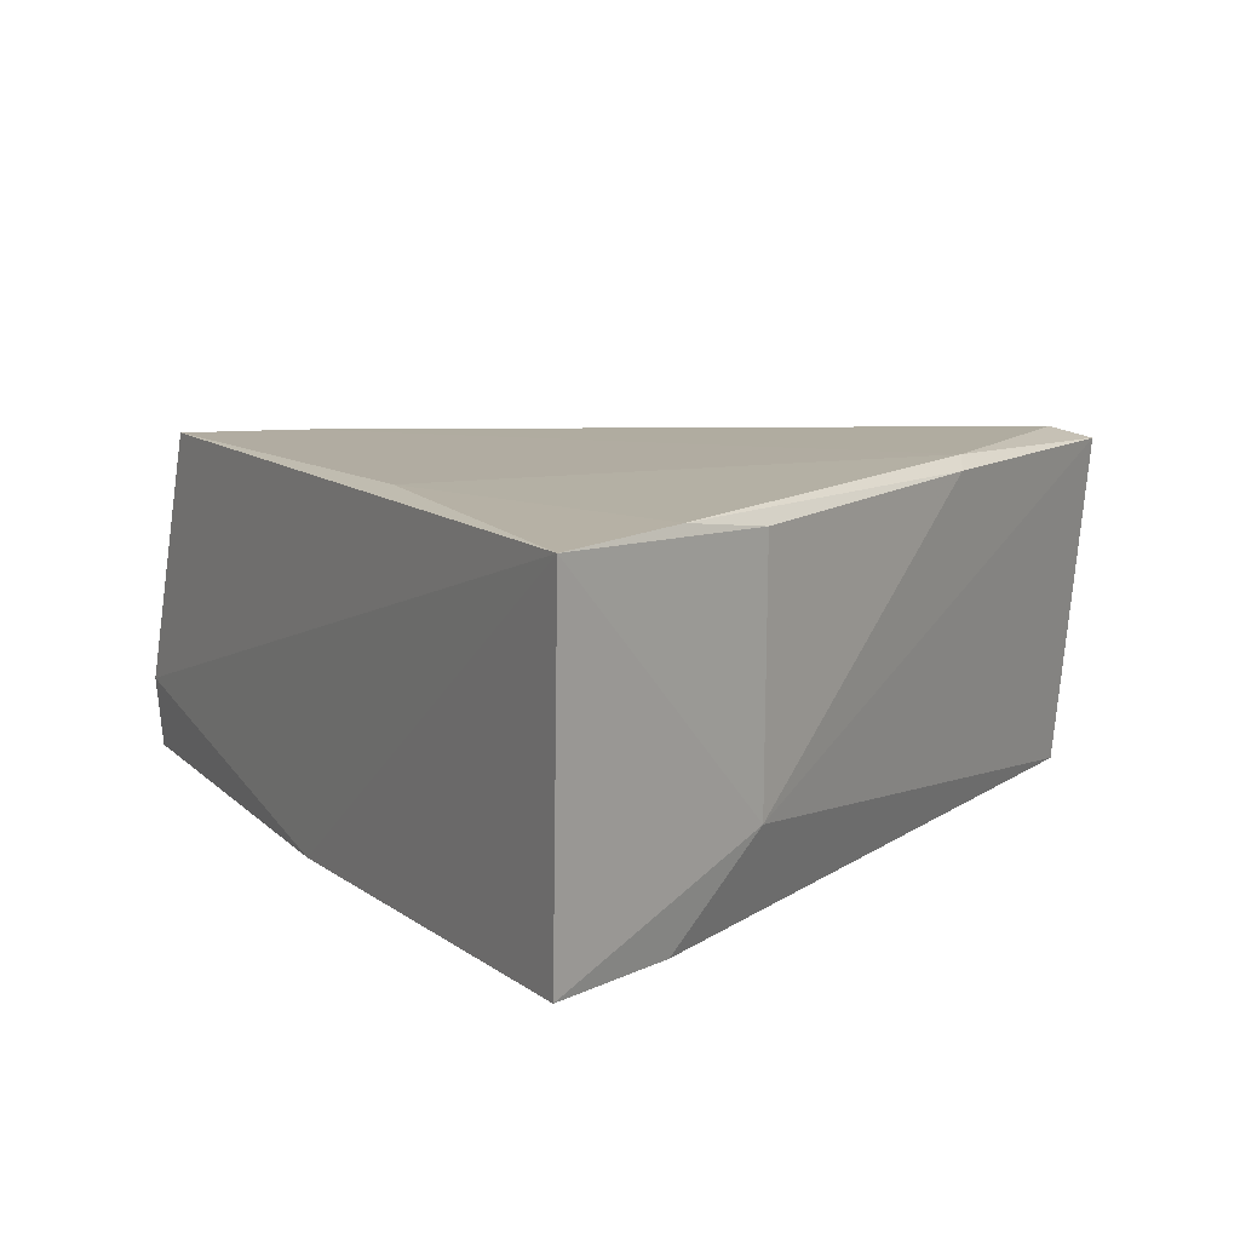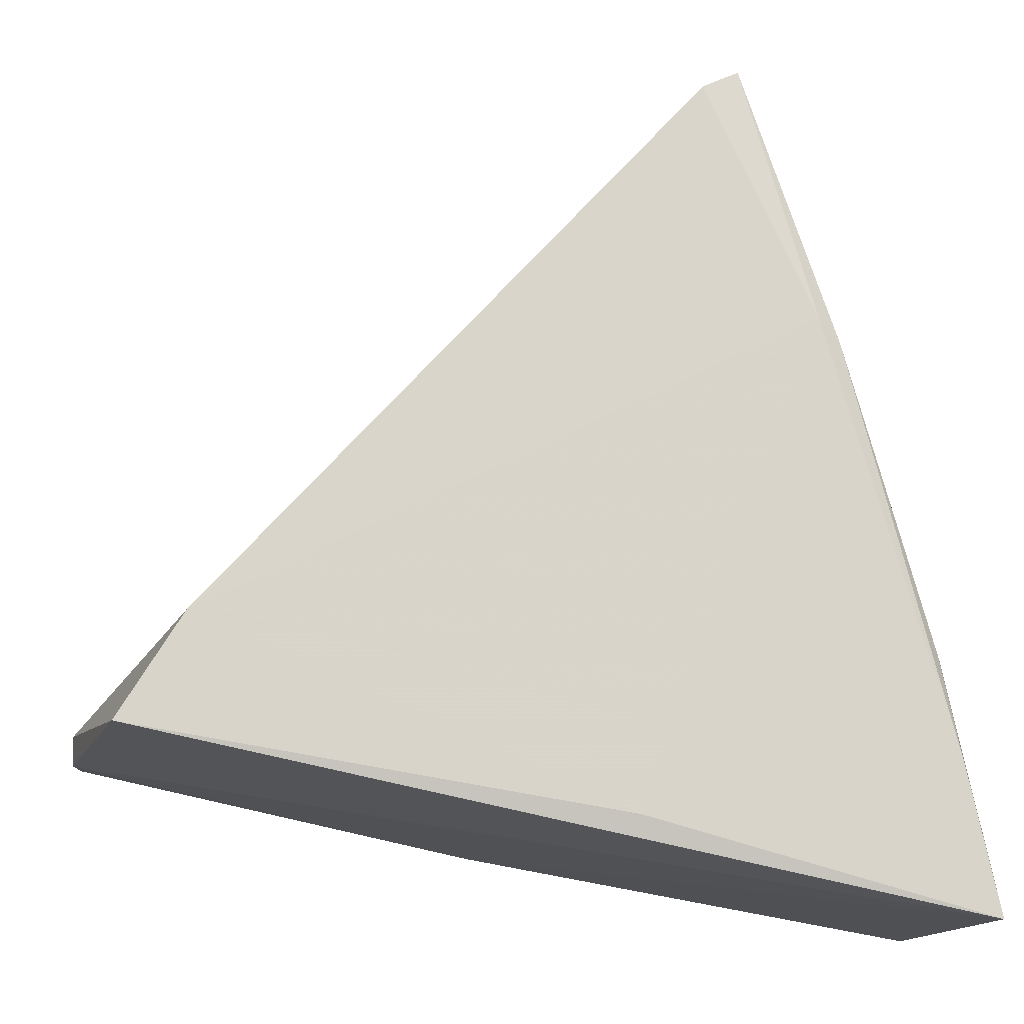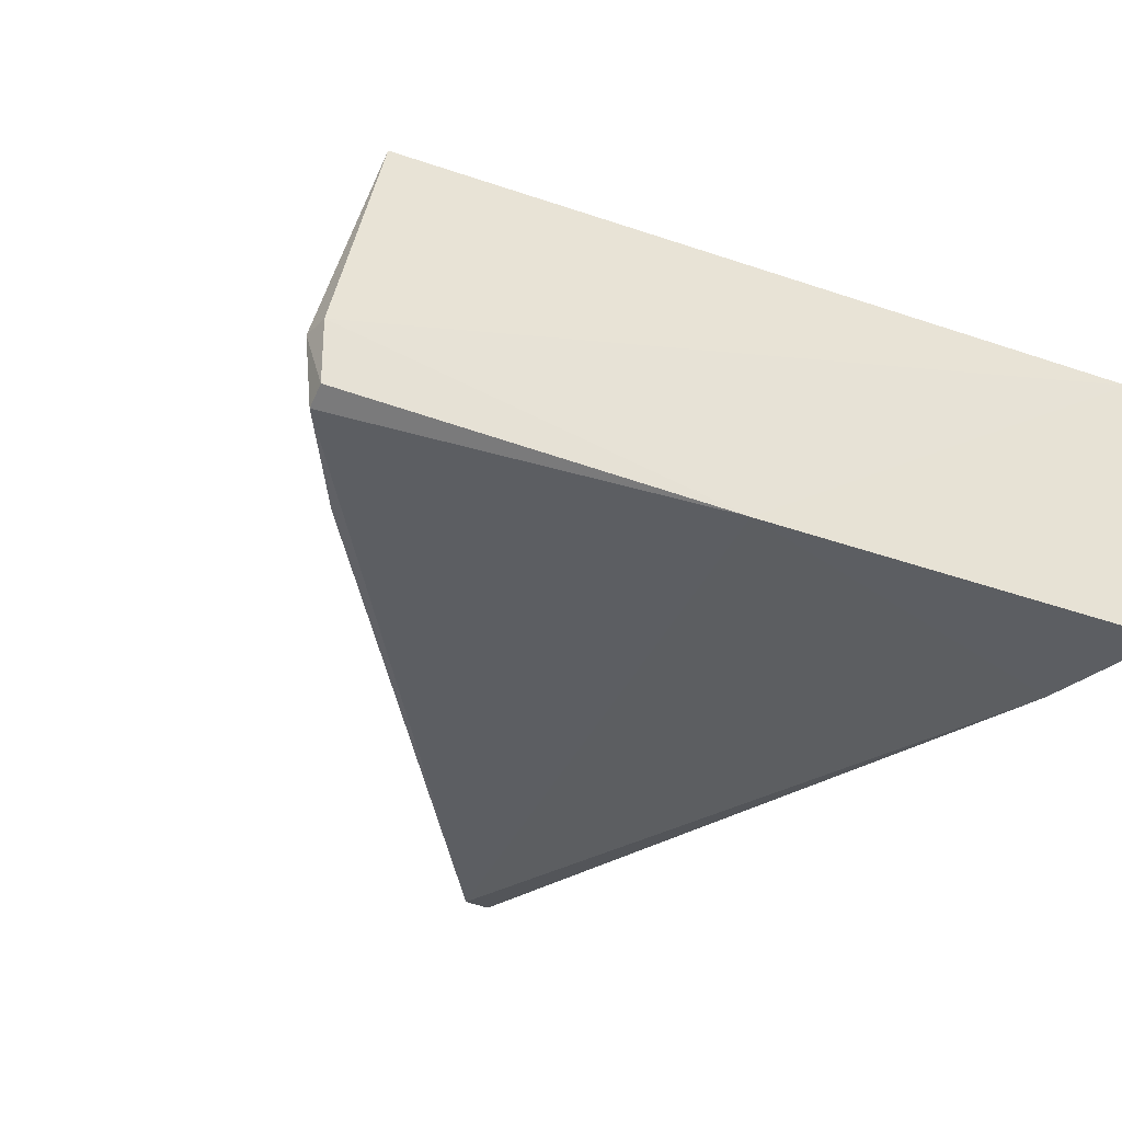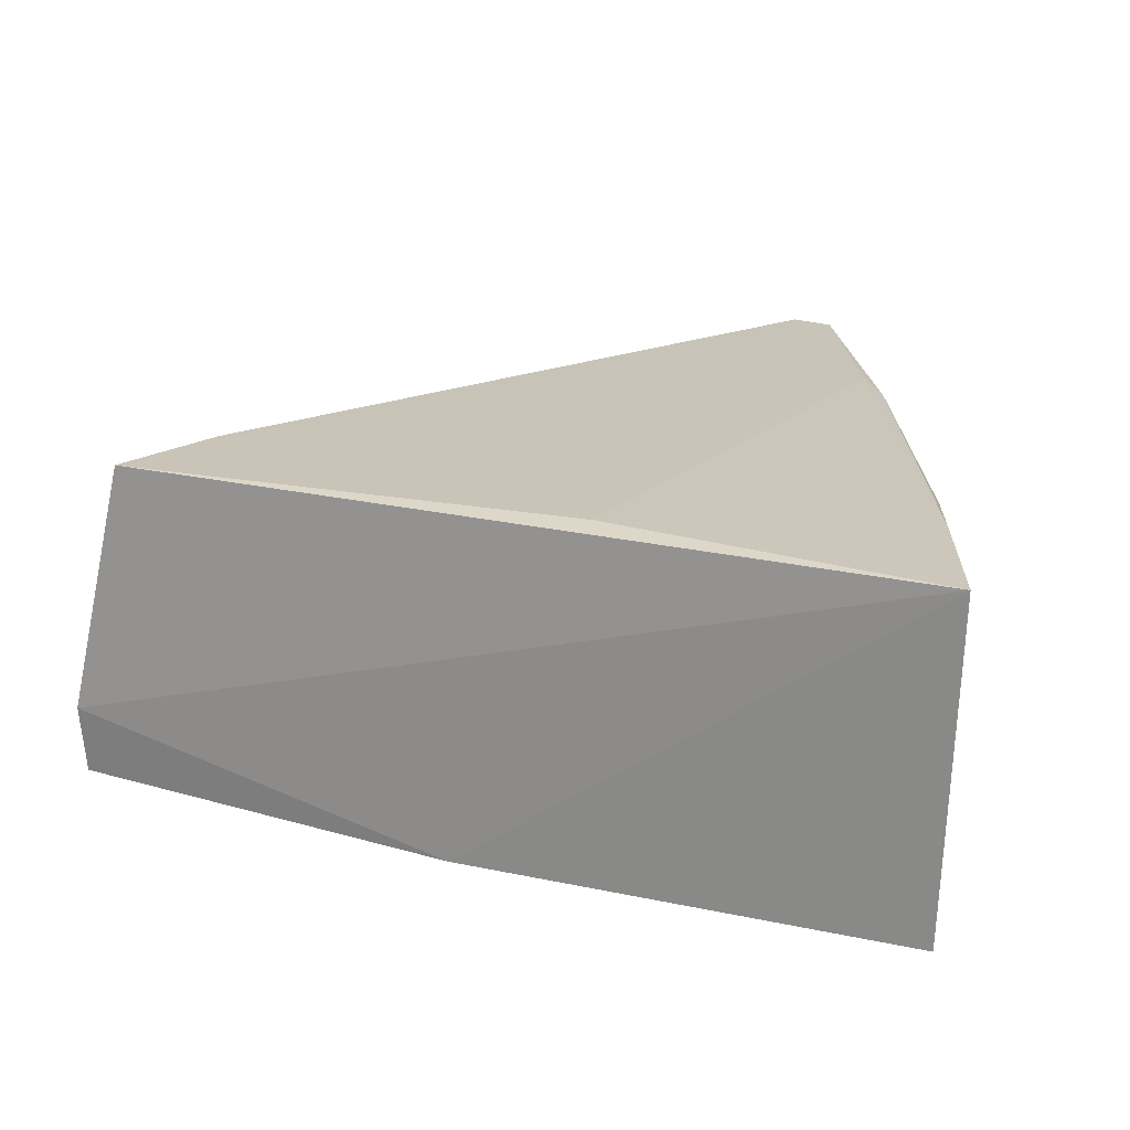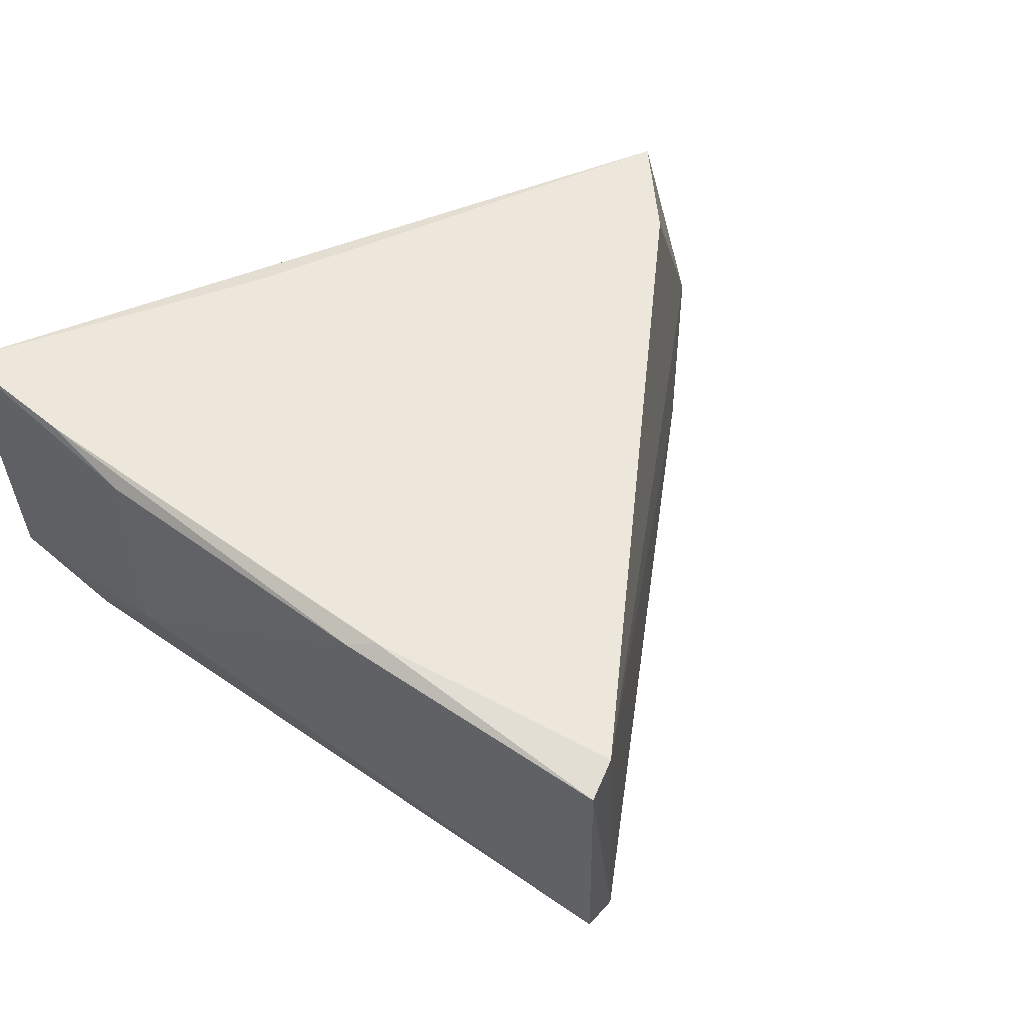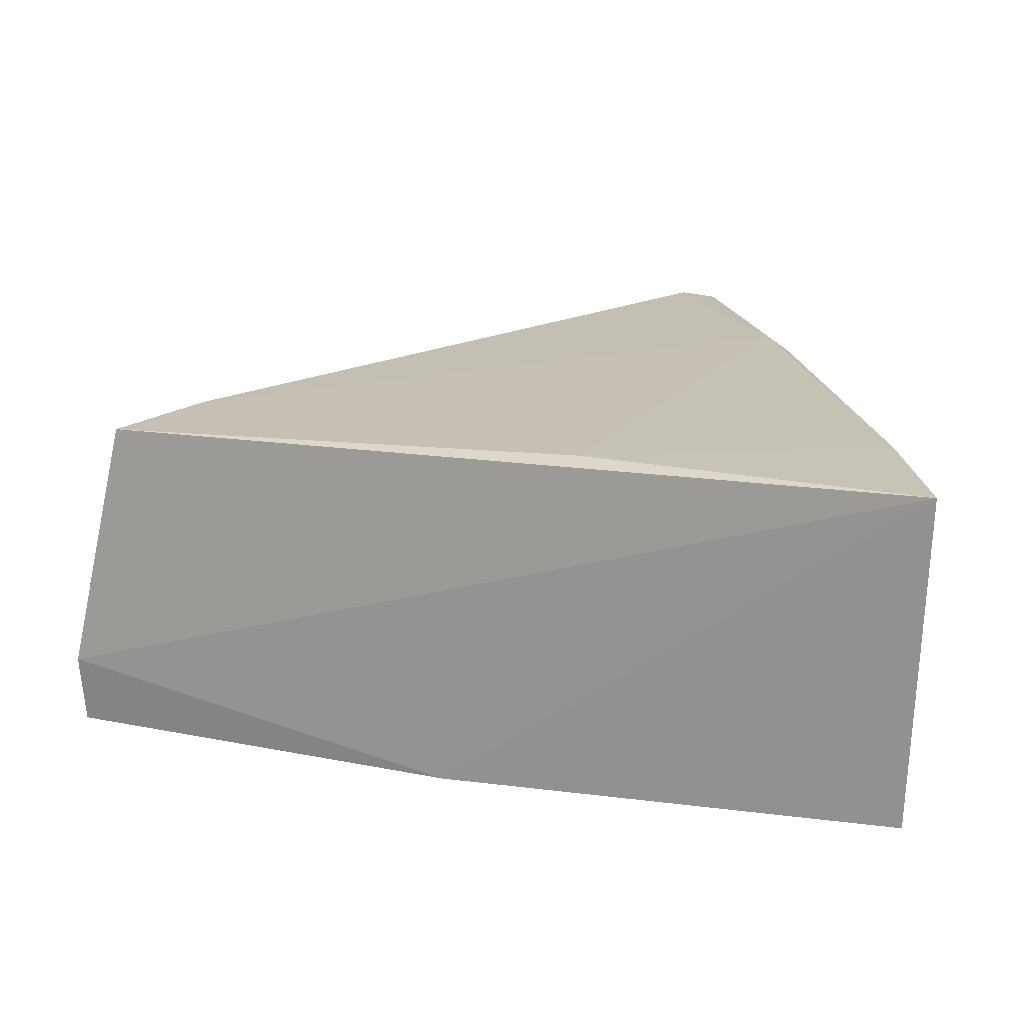
<metadata>
{"format":"obj","ext":"obj","renderer":"f3d","projection":"perspective","resolution":1024,"background":"white","views":[{"elev":11.9,"azim":50.4,"up":"+Z"},{"elev":-14.1,"azim":-5.4,"up":"+Y"},{"elev":-38.2,"azim":-36.3,"up":"+Z"},{"elev":21.1,"azim":13.6,"up":"+Z"},{"elev":53.0,"azim":143.7,"up":"+Z"},{"elev":19.1,"azim":6.7,"up":"+Z"}]}
</metadata>
<code>
v 0.1696 0.06047 0.01933
v 0.1823 0.01335 0.02026
v 0.1796 0.02705 0.005984
v 0.1662 0.0587 0.000631
v 0.1331 0.02277 0.004936
v 0.1683 0.05939 0.001241
v 0.1796 0.02714 0.01946
v 0.1362 0.02316 0.01935
v 0.1331 0.02444 0.005096
v 0.1816 0.01353 0.001331
v 0.1736 0.04577 0.02023
v 0.1748 0.04452 0.01966
v 0.1675 0.0593 0.01986
v 0.1336 0.02436 0.0004964
v 0.1558 0.01821 0.000535
v 0.18 0.02119 0.001121
v 0.1634 0.01856 0.0202
v 0.1805 0.02153 0.02034
v 0.1387 0.03065 0.0008869
v 0.1399 0.02905 0.01941
v 0.1333 0.02303 0.001007
f 6 1 3
f 6 4 1
f 7 2 3
f 8 5 2
f 9 5 8
f 10 3 2
f 12 7 3
f 12 3 1
f 12 1 11
f 13 1 4
f 13 11 1
f 15 10 2
f 15 2 5
f 15 14 4
f 16 6 3
f 16 3 10
f 16 4 6
f 16 15 4
f 16 10 15
f 17 8 2
f 18 12 11
f 18 2 7
f 18 7 12
f 18 17 2
f 18 11 17
f 19 13 4
f 19 9 13
f 19 14 9
f 19 4 14
f 20 13 9
f 20 9 8
f 20 11 13
f 20 17 11
f 20 8 17
f 21 5 9
f 21 9 14
f 21 15 5
f 21 14 15

</code>
